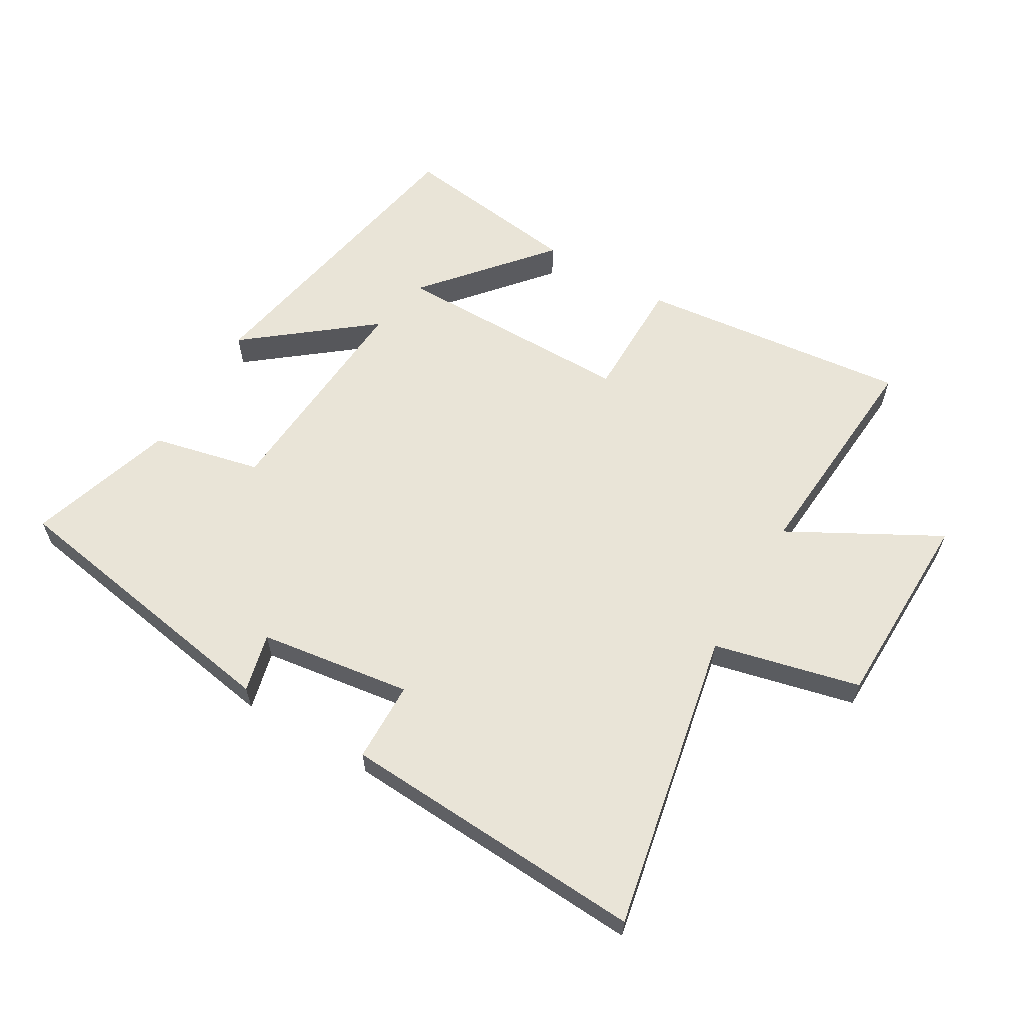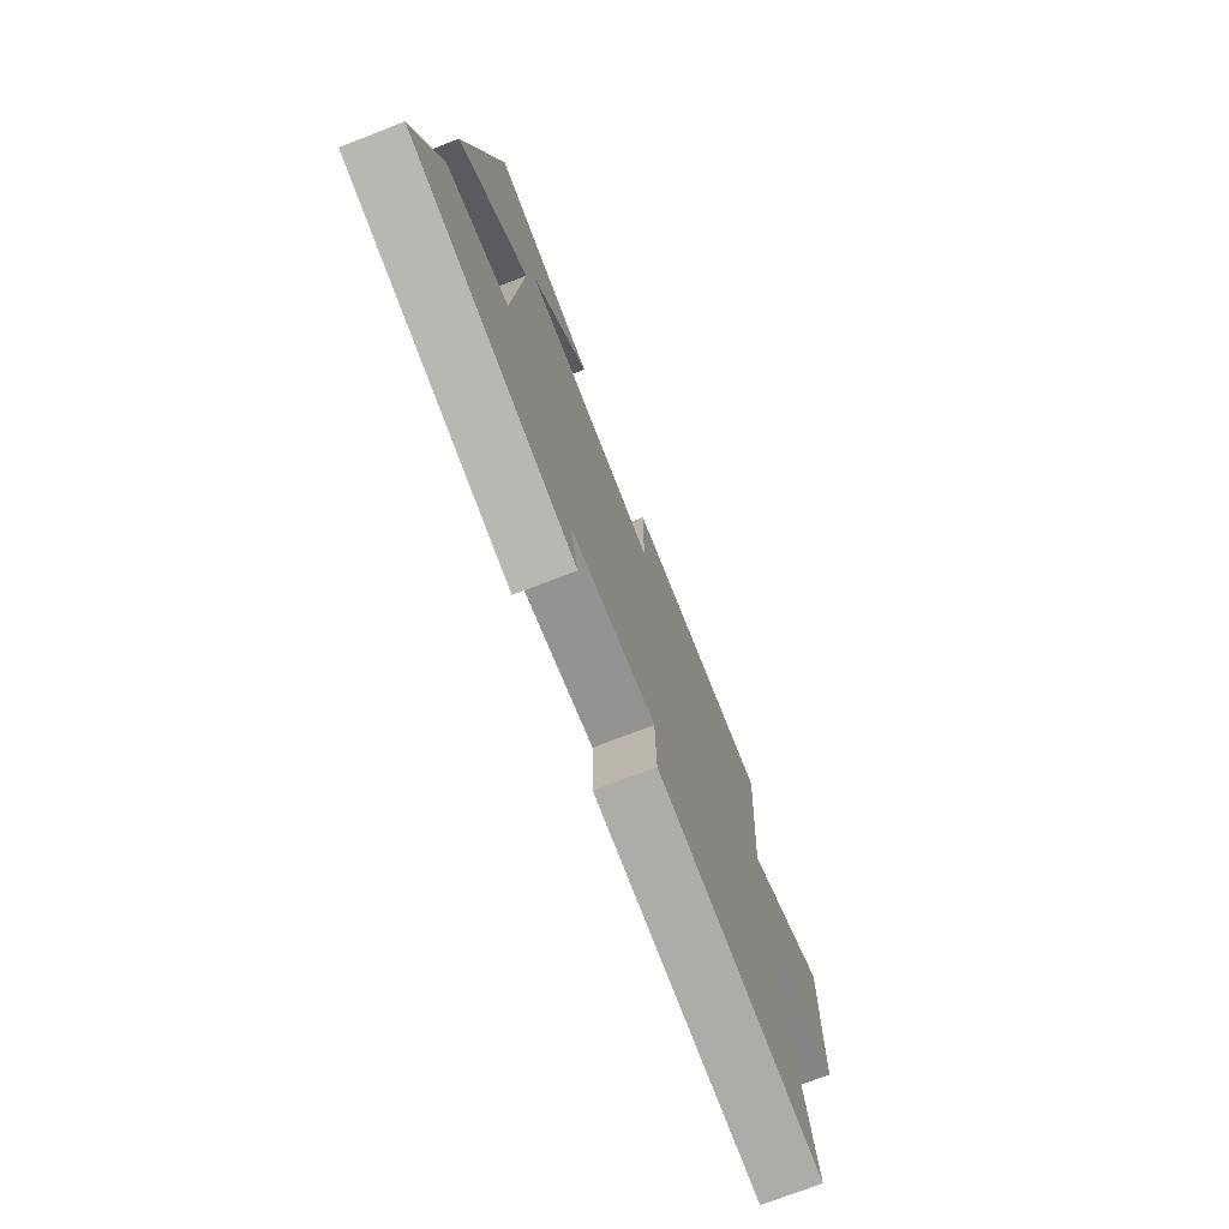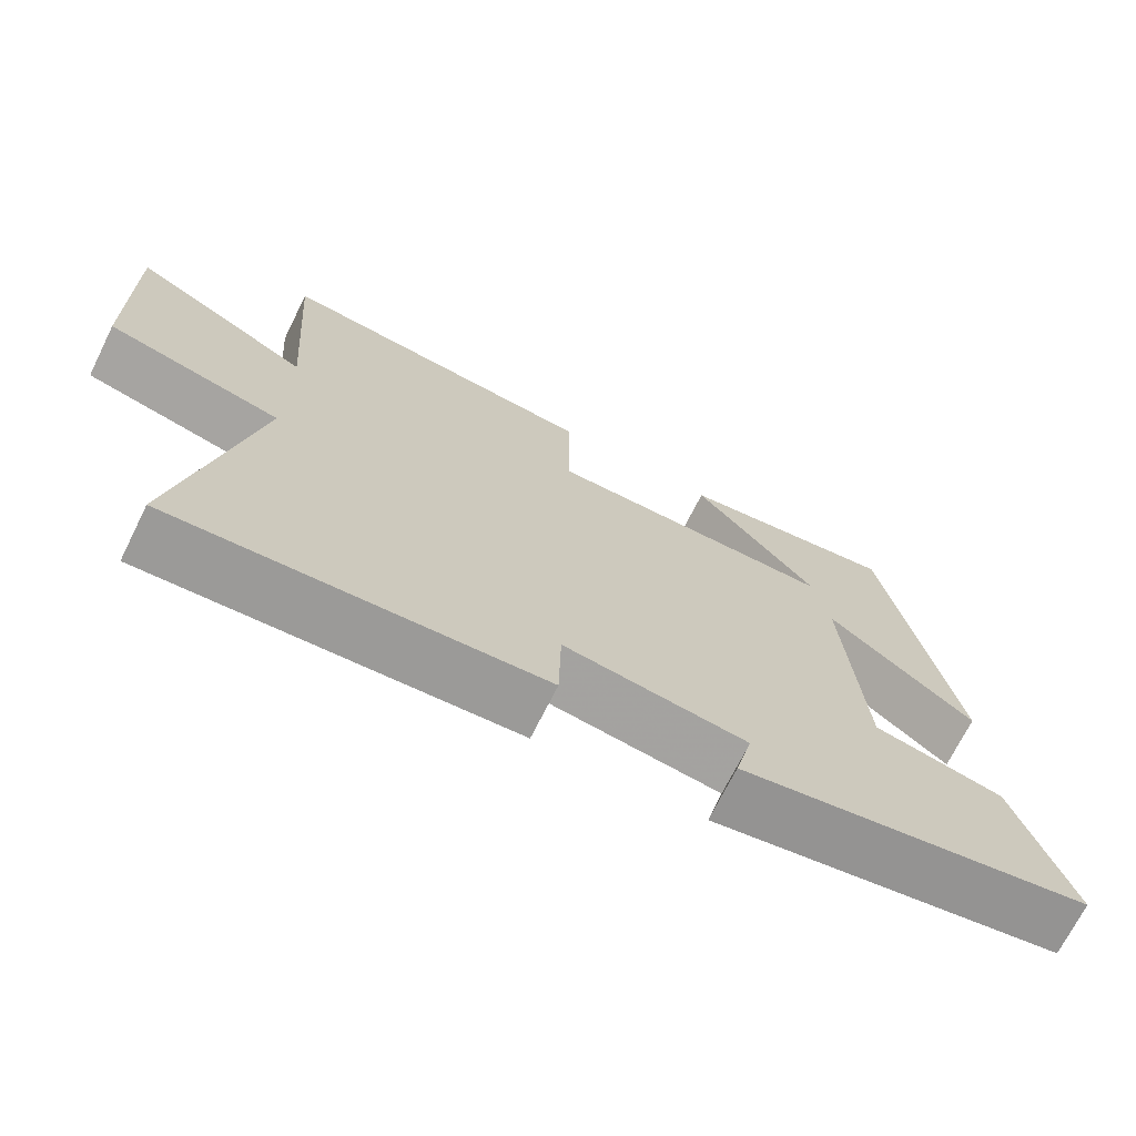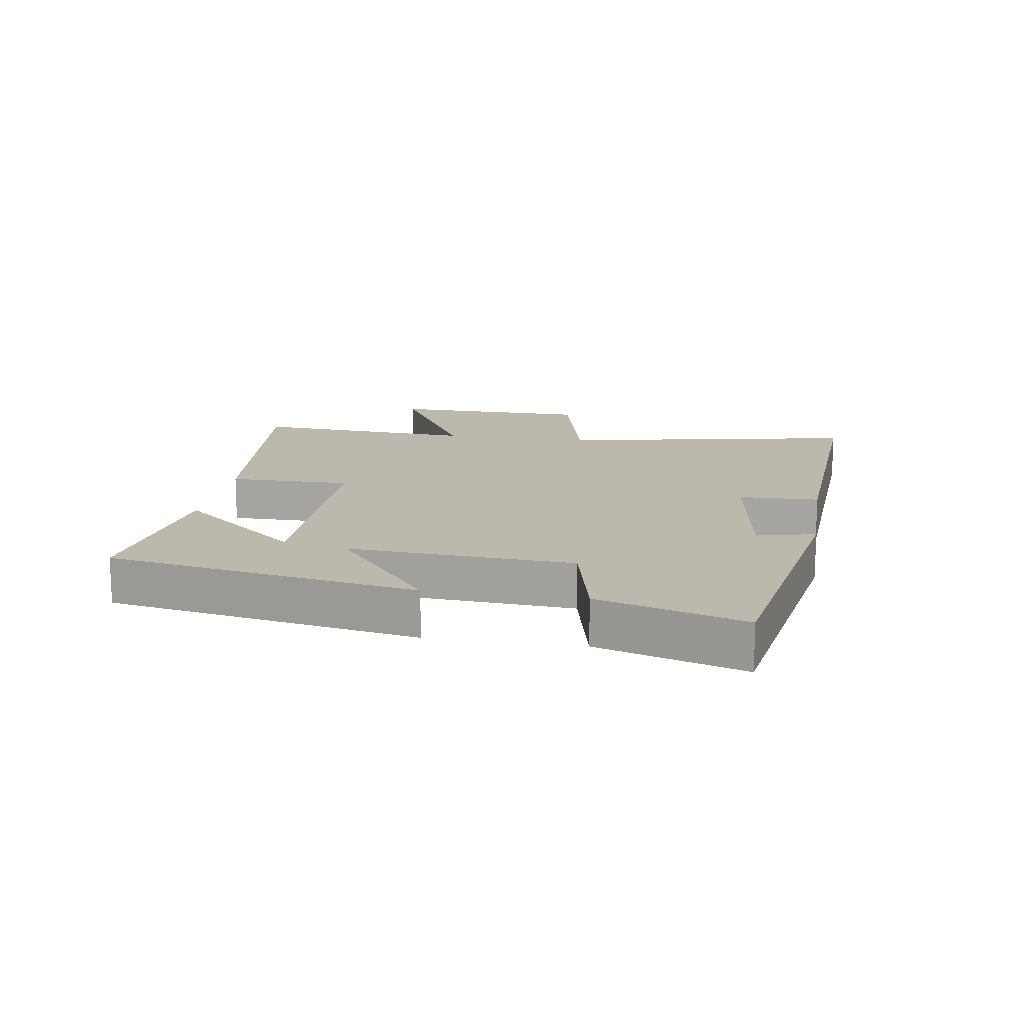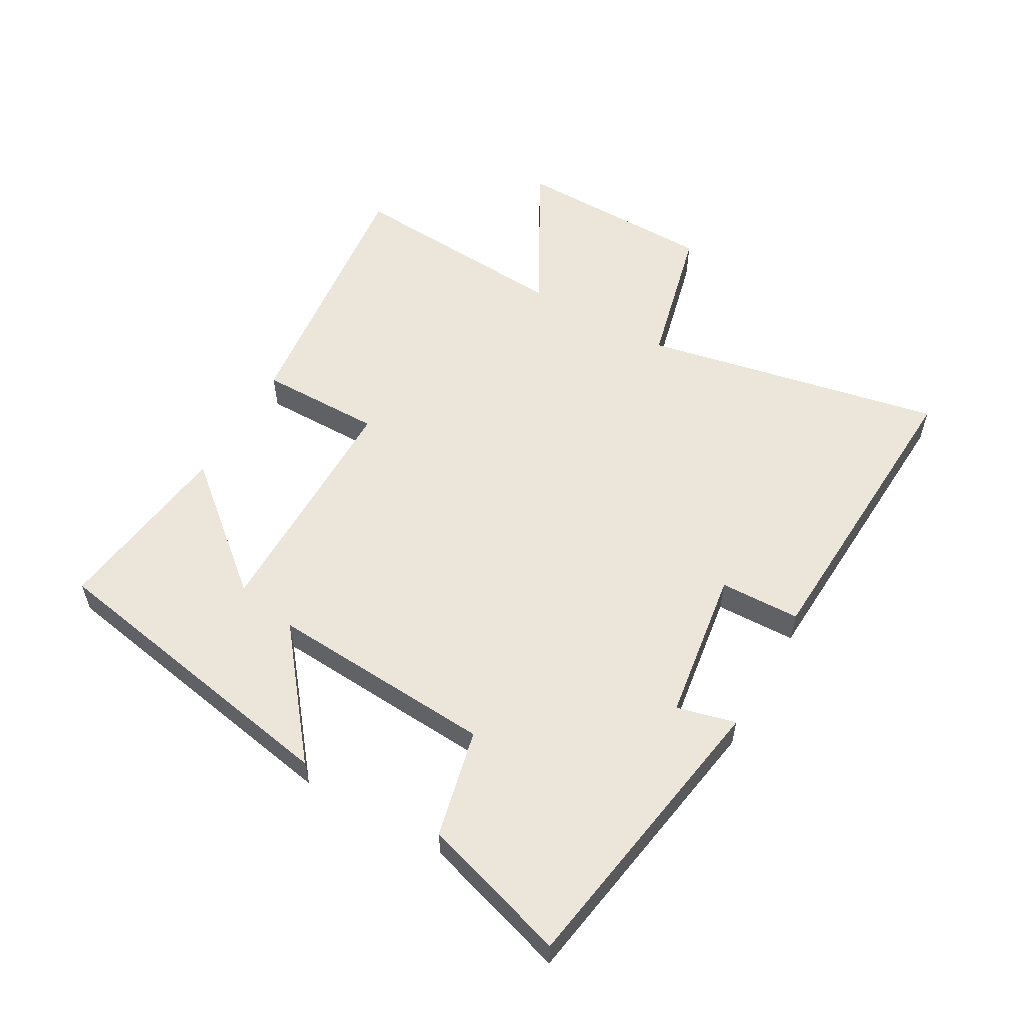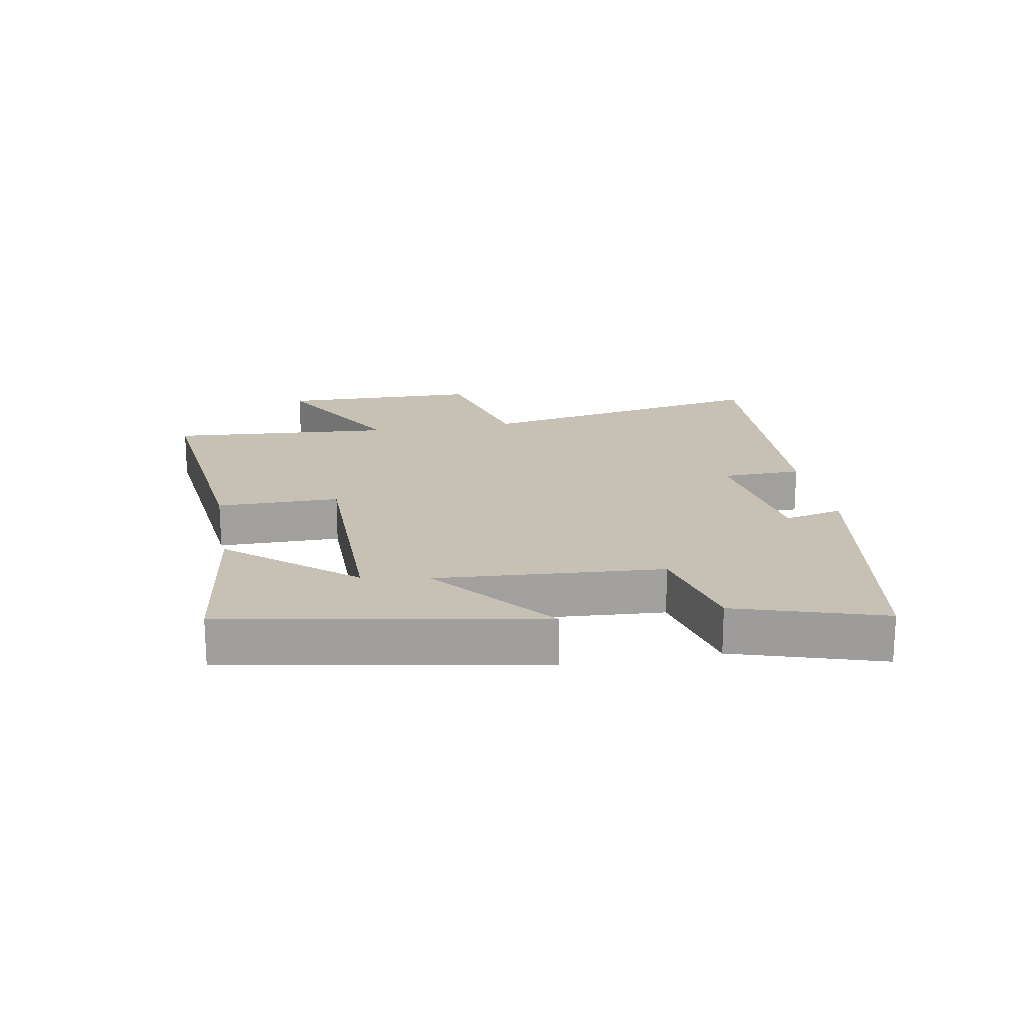
<metadata>
{"format":"obj","ext":"obj","renderer":"f3d","projection":"perspective","resolution":1024,"background":"white","views":[{"elev":60.8,"azim":-149.5,"up":"+Y"},{"elev":-74.1,"azim":111.2,"up":"+Z"},{"elev":-70.6,"azim":-26.5,"up":"+Z"},{"elev":14.7,"azim":99.1,"up":"+Y"},{"elev":56.4,"azim":119.5,"up":"+Y"},{"elev":18.5,"azim":79.8,"up":"+Y"}]}
</metadata>
<code>
v -0.594 0.07 -0.527
v -0.5 0.07 -0.053
v -0.73 0.07 0.002
v -0.736 0.07 0.32
v -0.5 0.07 0.191
v -0.526 0.07 0.548
v -0.098 0.07 0.5
v -0.098 0.07 0.306
v 0.284 0.07 0.306
v 0.12 0.07 0.5
v 0.41 0.07 0.539
v 0.5 0.07 0.048
v 0.305 0.07 0.203
v 0.329 0.07 -0.153
v 0.5 0.07 -0.192
v 0.572 0.07 -0.423
v 0.109 0.07 -0.5
v 0.132 0.07 -0.407
v -0.108 0.07 -0.373
v -0.111 0.07 -0.5
v -0.594 0 -0.527
v -0.5 0 -0.053
v -0.73 0 0.002
v -0.736 0 0.32
v -0.5 0 0.191
v -0.526 0 0.548
v -0.098 0 0.5
v -0.098 0 0.306
v 0.284 0 0.306
v 0.12 0 0.5
v 0.41 0 0.539
v 0.5 0 0.048
v 0.305 0 0.203
v 0.329 0 -0.153
v 0.5 0 -0.192
v 0.572 0 -0.423
v 0.109 0 -0.5
v 0.132 0 -0.407
v -0.108 0 -0.373
v -0.111 0 -0.5
f 19 20 1 2
f 18 19 2
f 16 17 18
f 15 16 18
f 14 15 18
f 13 14 18 2
f 11 12 13
f 9 10 11
f 9 11 13
f 13 2 3
f 9 13 3
f 8 9 3
f 5 6 7 8
f 3 4 5
f 3 5 8
f 22 21 40 39
f 22 39 38
f 38 37 36
f 38 36 35
f 38 35 34
f 22 38 34 33
f 33 32 31
f 31 30 29
f 33 31 29
f 23 22 33
f 23 33 29
f 23 29 28
f 28 27 26 25
f 25 24 23
f 28 25 23
f 1 21 22 2
f 2 22 23 3
f 3 23 24 4
f 4 24 25 5
f 5 25 26 6
f 6 26 27 7
f 7 27 28 8
f 8 28 29 9
f 9 29 30 10
f 10 30 31 11
f 11 31 32 12
f 12 32 33 13
f 13 33 34 14
f 14 34 35 15
f 15 35 36 16
f 16 36 37 17
f 17 37 38 18
f 18 38 39 19
f 19 39 40 20
f 20 40 21 1

</code>
